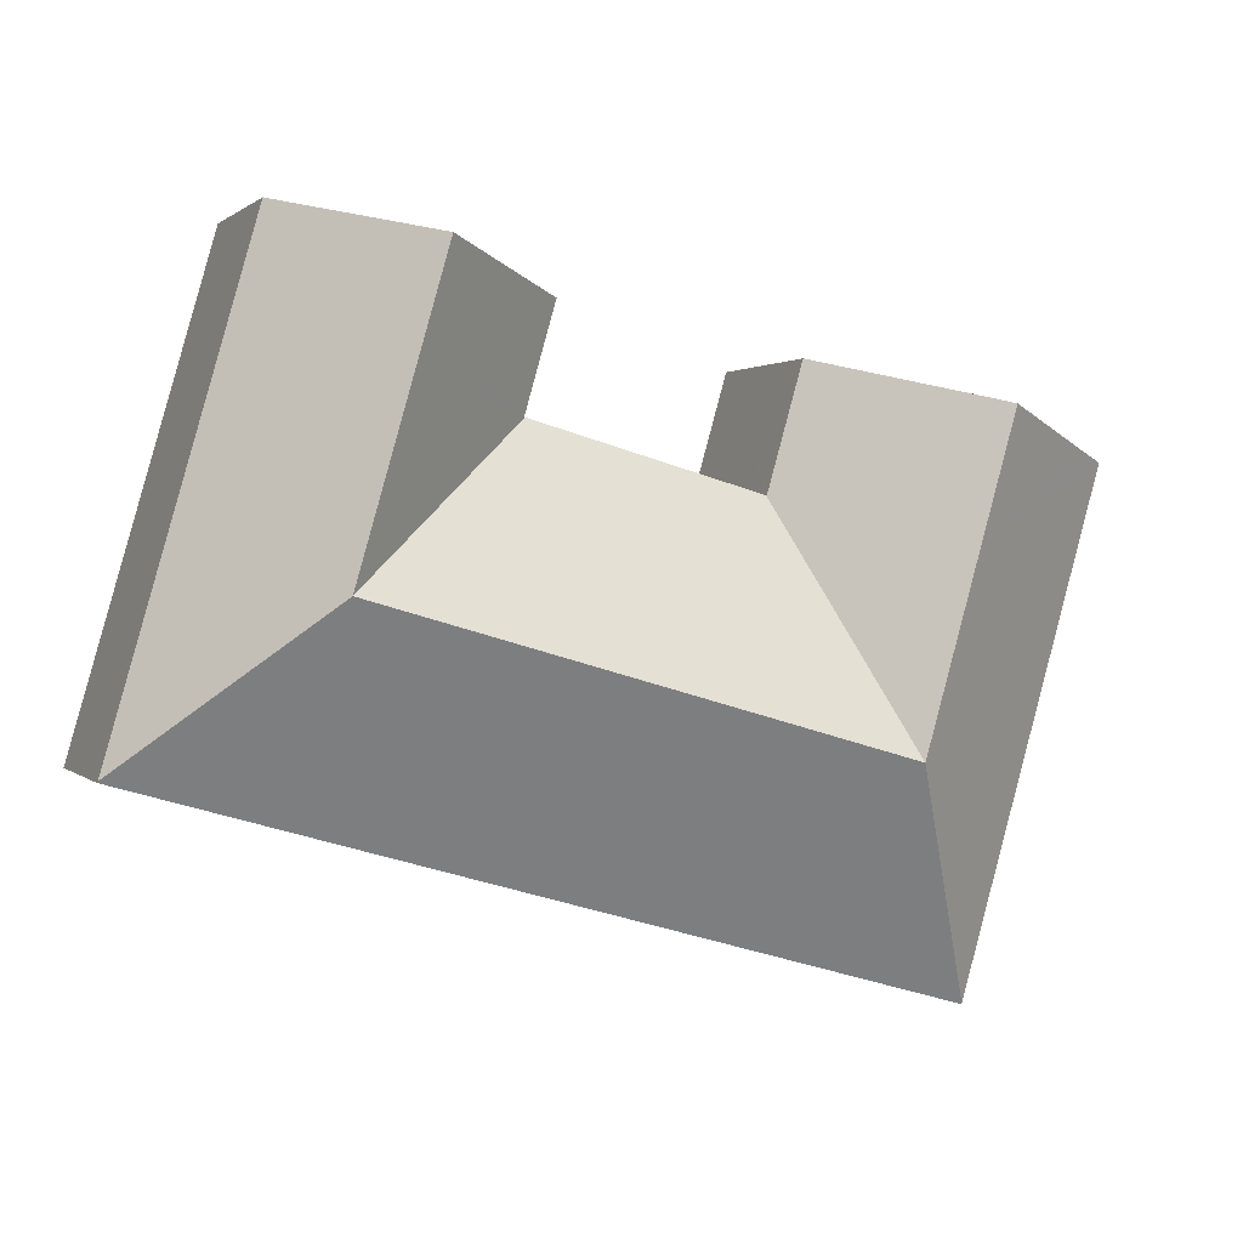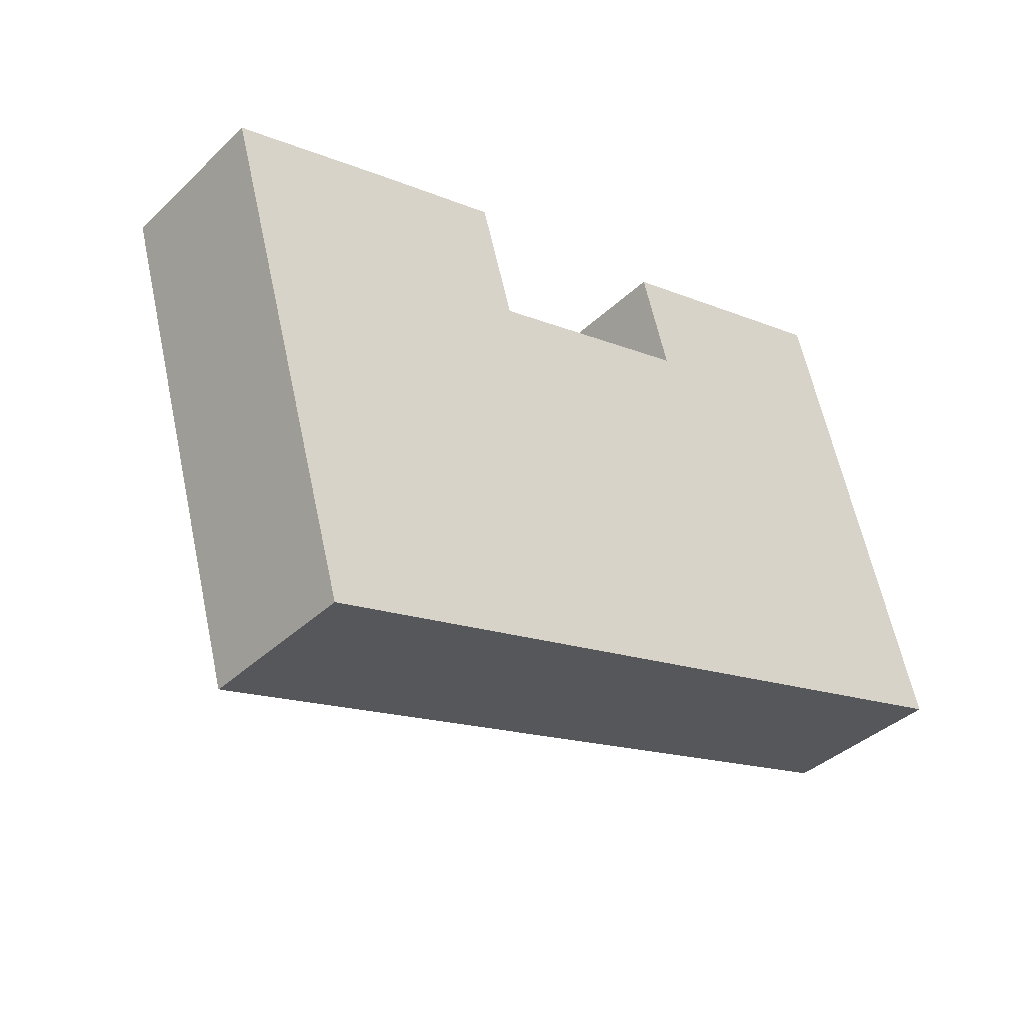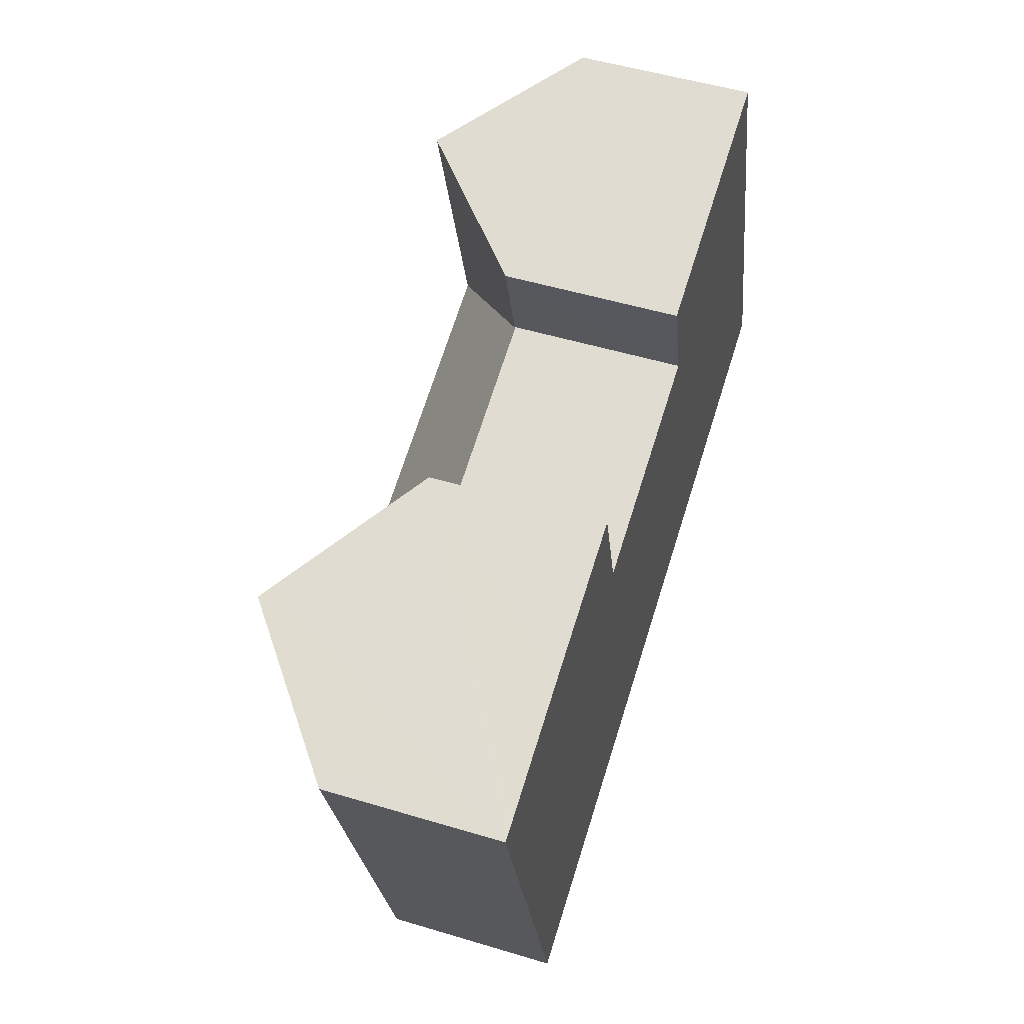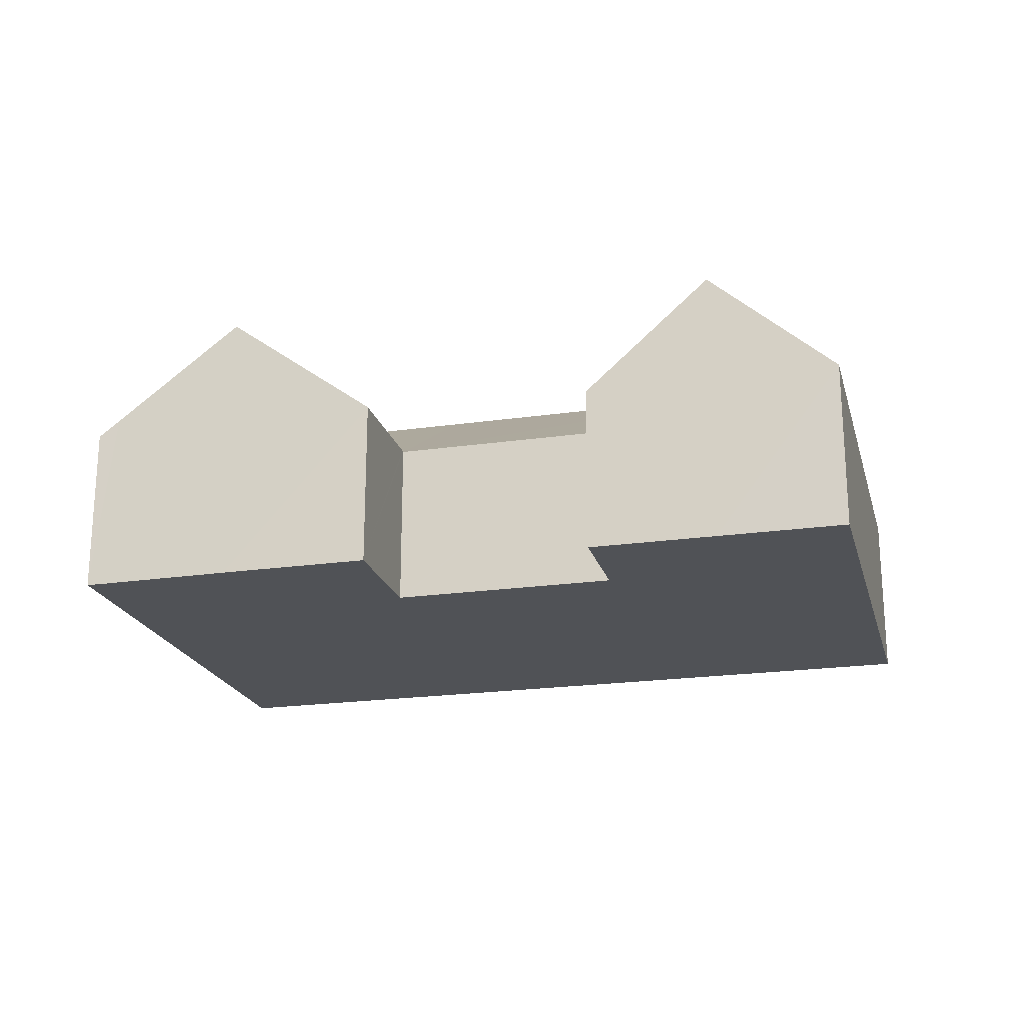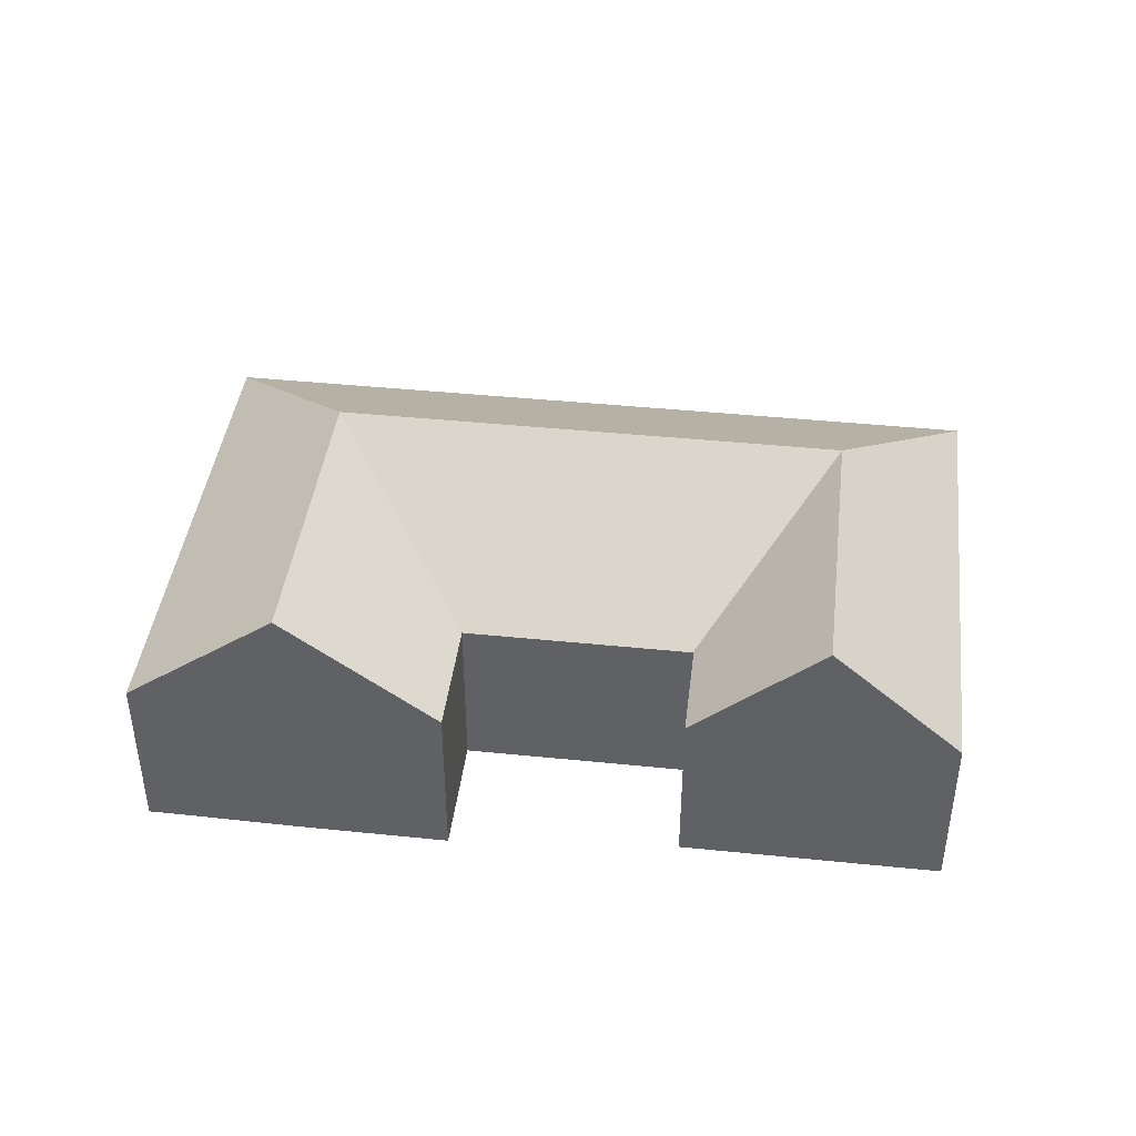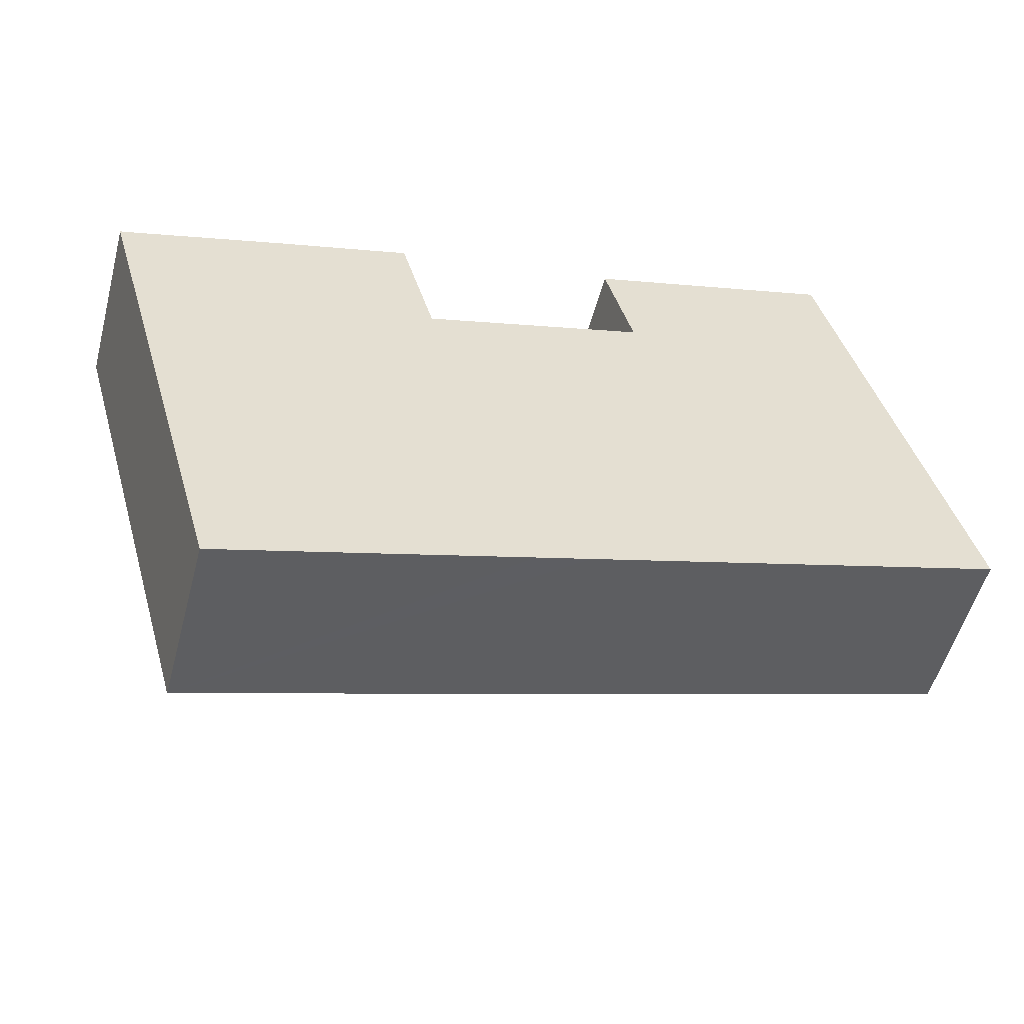
<metadata>
{"format":"obj","ext":"obj","renderer":"f3d","projection":"perspective","resolution":1024,"background":"white","views":[{"elev":1.1,"azim":159.3,"up":"+Z"},{"elev":-38.5,"azim":-40.3,"up":"+Z"},{"elev":51.4,"azim":-71.9,"up":"+Z"},{"elev":-21.1,"azim":-1.5,"up":"+Y"},{"elev":42.3,"azim":-9.0,"up":"+Y"},{"elev":-53.2,"azim":-14.8,"up":"+Z"}]}
</metadata>
<code>
v  23.47 9.168 -3.793
v  17.75 5.521 0.975
v  21.75 9.168 2.225
v  17.72 5.493 0.966
v  17.72 5.521 1.071
v  16.82 5.522 4.199
v  20.85 9.168 5.353
v  17.65 5.493 0.947
v  10.72 5.493 -1.039
v  19.35 9.168 -4.975
v  12.41 9.168 -6.961
v  10.64 5.493 -1.062
v  7.55 9.168 -8.354
v  25.78 5.52 3.379
v  29.19 5.52 -8.517
v  24.88 5.52 6.507
v  4.474 5.507 -15.62
v  14.11 5.493 -12.88
v  4.48 5.493 -15.64
v  15.83 5.493 -12.39
v  21.04 5.493 -10.9
v  29.2 5.493 -8.561
v  1.06 5.507 -3.701
v  5.826 9.168 -2.336
v  0 5.507 3.372e-16
v  0.681 6.03 0.195
v  4.753 9.168 1.409
v  5.23 8.801 1.551
v  9.517 5.508 2.779
v  10.59 5.508 -0.971
v  10.62 5.508 -1.067
v  0 0 0
v  0.681 -1.194e-17 0.195
v  4.753 -8.628e-17 1.409
v  9.517 -1.702e-16 2.779
v  5.23 -9.497e-17 1.551
v  10.62 6.533e-17 -1.067
v  10.64 6.503e-17 -1.062
v  10.72 6.362e-17 -1.039
v  17.65 -5.799e-17 0.947
v  17.75 -5.97e-17 0.975
v  17.72 -5.915e-17 0.966
v  16.82 -2.571e-16 4.199
v  20.85 -3.278e-16 5.353
v  24.88 -3.984e-16 6.507
v  10.59 5.946e-17 -0.971
v  25.78 -2.069e-16 3.379
v  29.19 5.215e-16 -8.517
v  29.2 5.242e-16 -8.561
v  17.72 -6.558e-17 1.071
v  1.06 2.266e-16 -3.701
v  4.474 9.563e-16 -15.62
v  4.48 9.577e-16 -15.64
v  21.04 6.672e-16 -10.9
v  15.83 7.587e-16 -12.39
v  14.11 7.889e-16 -12.88
g defaultobject
f 1 2 3
f 2 1 4
f 3 2 5
f 3 5 6
f 3 6 7
f 1 8 4
f 8 1 9
f 9 1 10
f 9 10 11
f 9 11 12
f 12 11 13
f 1 14 15
f 14 1 3
f 14 3 16
f 16 3 7
f 17 18 19
f 18 17 13
f 18 13 11
f 18 11 20
f 20 11 21
f 21 11 10
f 21 10 22
f 22 10 1
f 22 1 15
f 23 13 17
f 13 23 24
f 24 23 25
f 24 25 26
f 24 26 27
f 28 24 27
f 24 28 29
f 24 29 30
f 24 30 31
f 24 12 13
f 32 26 25
f 26 32 27
f 27 32 28
f 28 32 29
f 29 32 33
f 29 33 34
f 29 34 35
f 35 34 36
f 37 12 31
f 12 37 38
f 38 9 12
f 9 38 8
f 8 38 39
f 8 39 40
f 8 40 4
f 4 40 2
f 2 40 41
f 41 40 42
f 6 16 7
f 16 6 43
f 16 43 44
f 16 44 45
f 35 30 29
f 30 35 31
f 31 35 37
f 37 35 46
f 45 14 16
f 14 45 47
f 14 47 15
f 15 47 48
f 15 48 22
f 22 48 49
f 41 5 2
f 5 41 6
f 6 41 43
f 43 41 50
f 23 32 25
f 32 23 51
f 51 23 17
f 51 17 52
f 19 52 17
f 52 19 53
f 49 21 22
f 21 49 54
f 21 54 20
f 20 54 55
f 20 55 18
f 18 55 19
f 19 55 56
f 19 56 53
f 48 54 49
f 54 48 47
f 54 47 45
f 54 45 44
f 54 44 55
f 55 44 41
f 41 44 50
f 50 44 43
f 41 56 55
f 56 41 42
f 56 42 40
f 56 40 39
f 56 39 53
f 53 39 38
f 53 38 37
f 53 37 46
f 53 46 35
f 53 35 36
f 53 36 52
f 52 36 51
f 51 36 34
f 51 34 33
f 51 33 32

</code>
